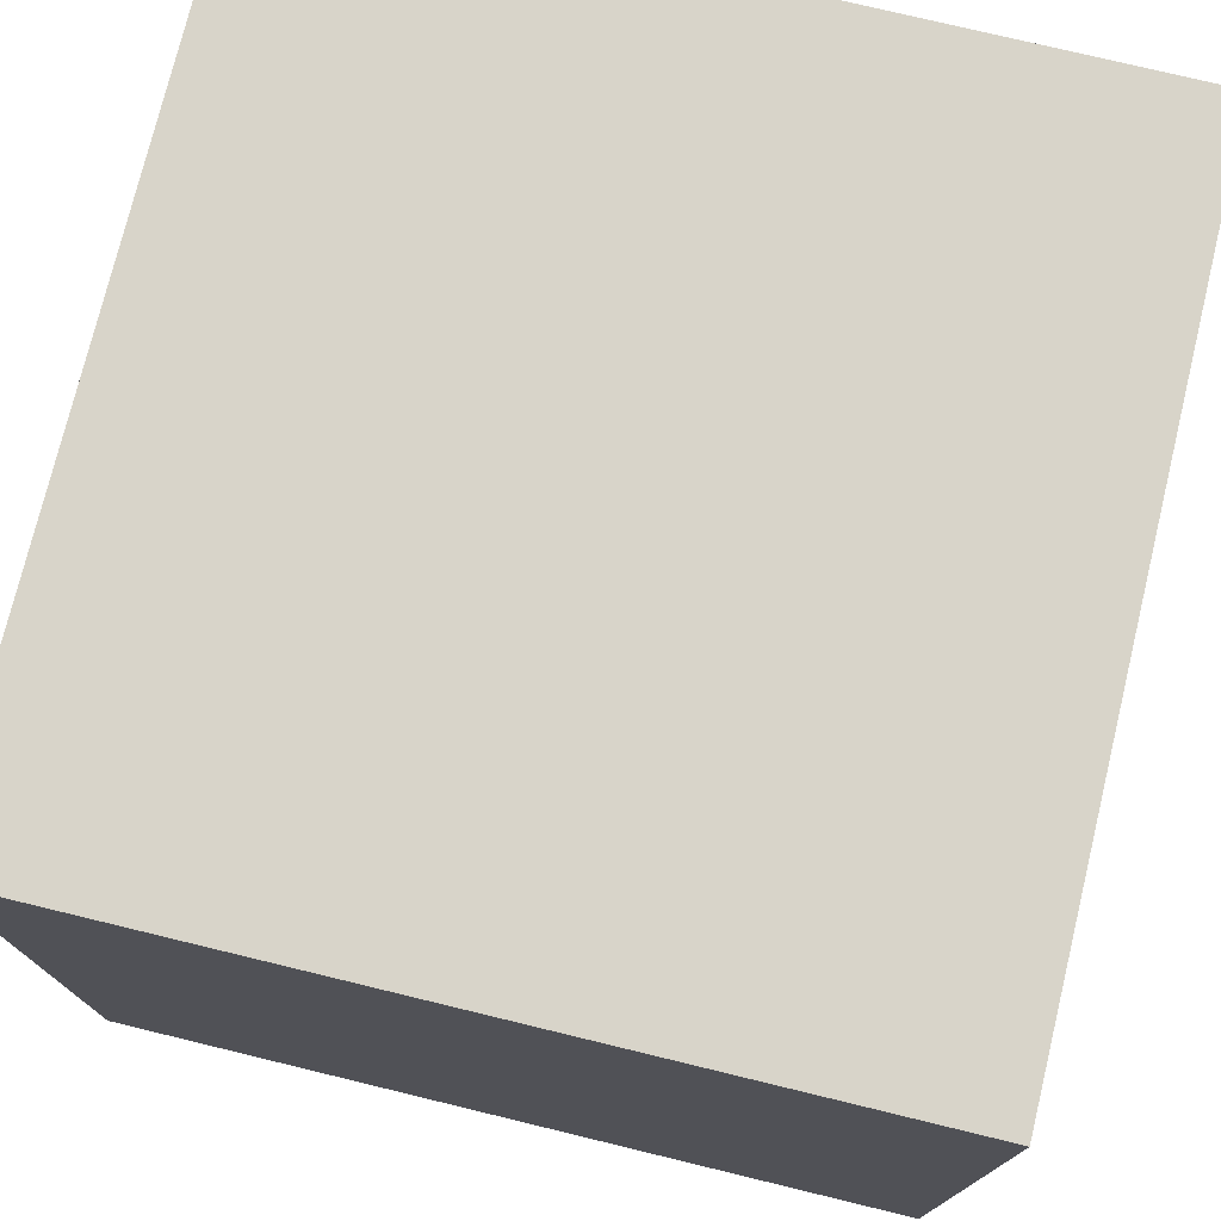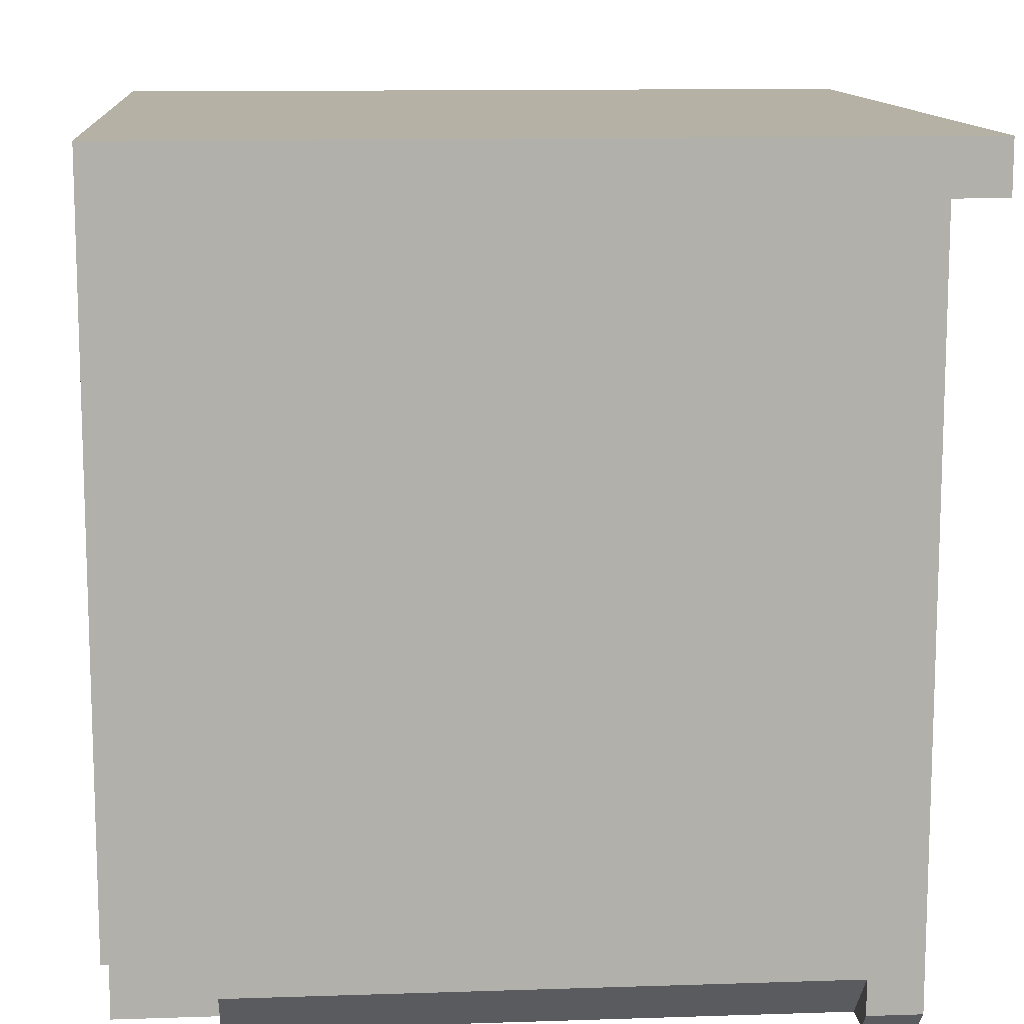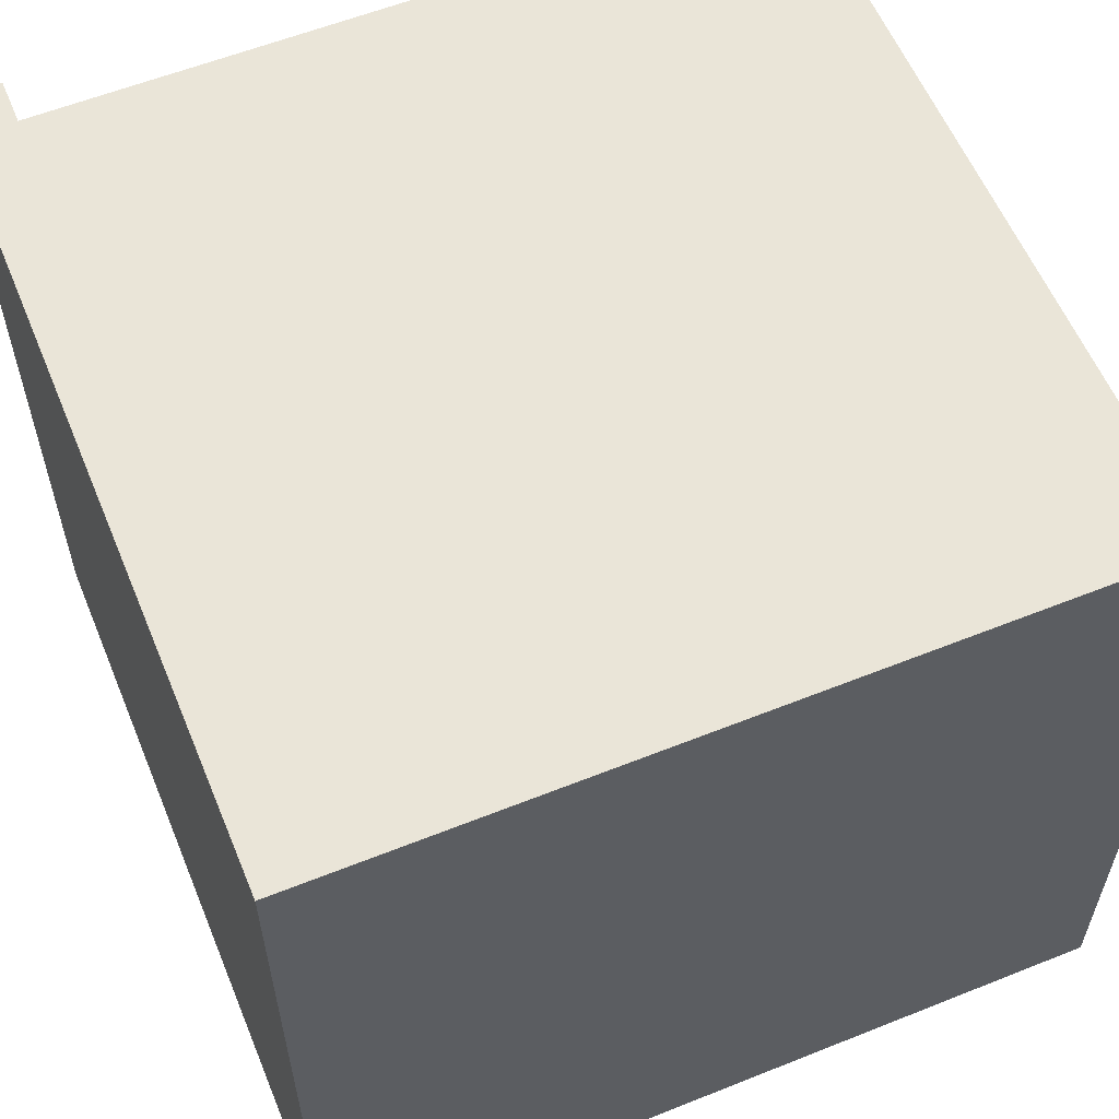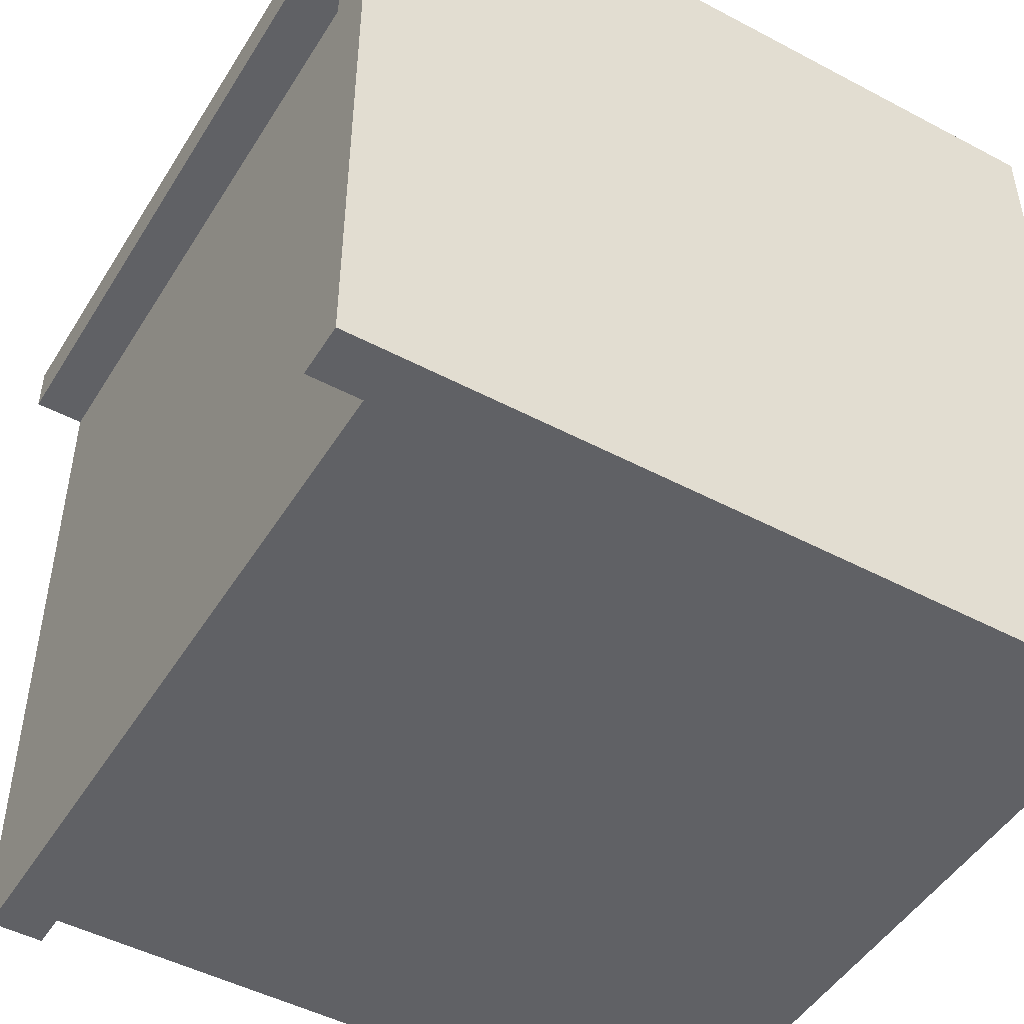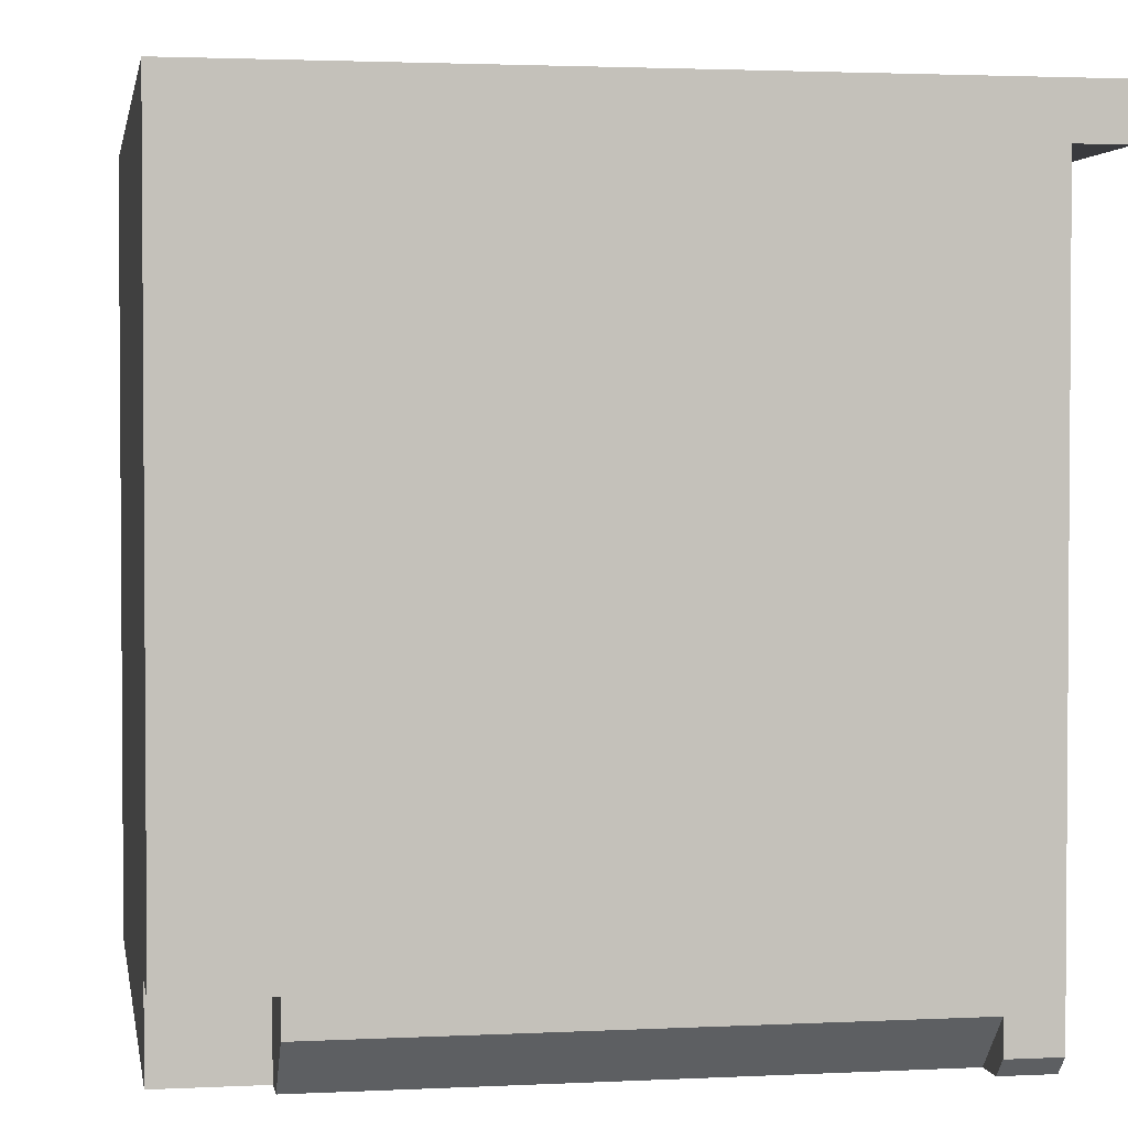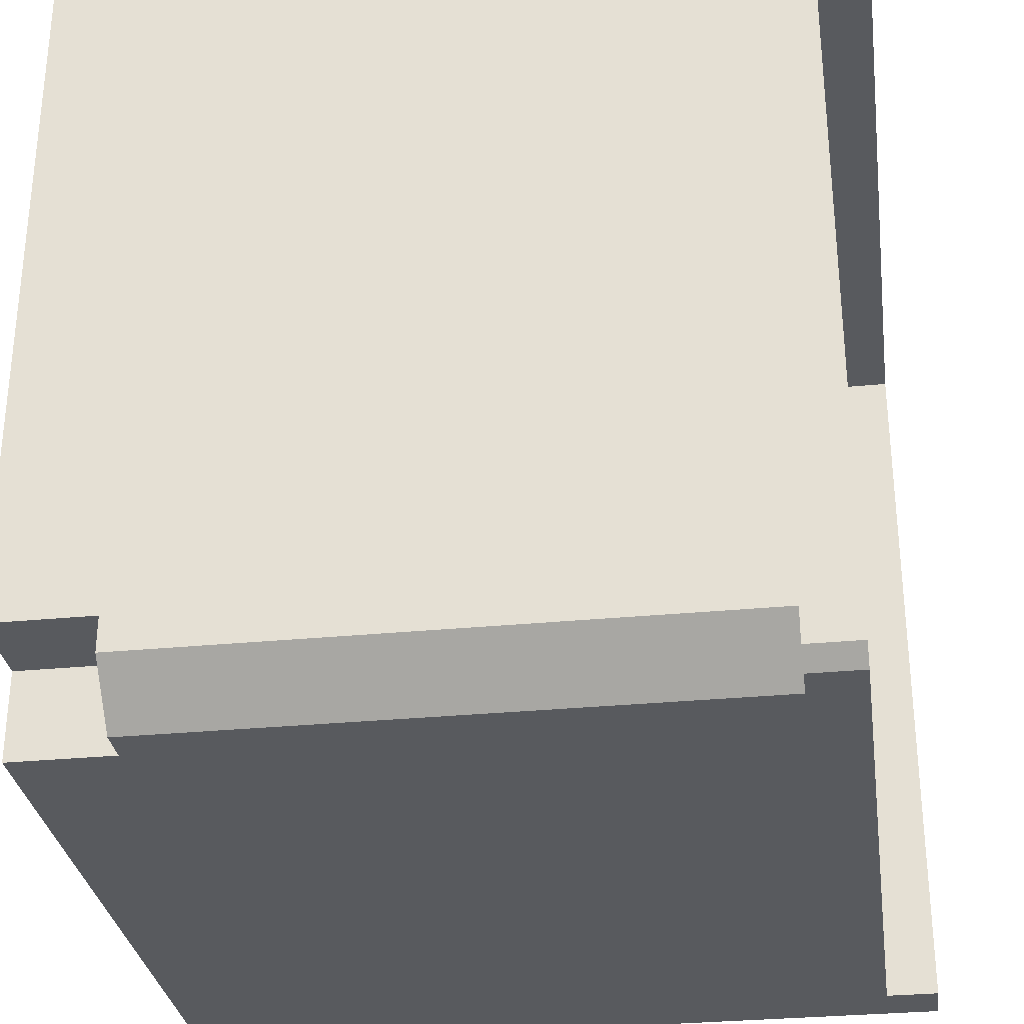
<metadata>
{"format":"obj","ext":"obj","renderer":"f3d","projection":"perspective","resolution":1024,"background":"white","views":[{"elev":75.6,"azim":-76.4,"up":"+Z"},{"elev":11.9,"azim":85.5,"up":"+Z"},{"elev":58.8,"azim":-22.4,"up":"+Y"},{"elev":-48.3,"azim":-120.6,"up":"+Z"},{"elev":2.4,"azim":80.1,"up":"+Z"},{"elev":-30.9,"azim":98.0,"up":"+Z"}]}
</metadata>
<code>
o kitchenCabinetCornerInner
v 0 0.05824 0.03
v 0 0.05824 0.05
v -0.05 0.05824 0.05
v -0.03 0.05824 0
v -0.05 0.05824 0
v 0 0.39 0.03
v 0 0.39 0.46
v 0 -0 0.05
v 0 -0 0.46
v -0.46 0.39 0
v -0.46 -0 0
v -0.46 -0 0.46
v -0.46 0.39 0.46
v -0.05 -0 0
v -0.03 0.39 0
v -0.05 -0 0.05
v 0 0.42 0.43
v -0.43 0.42 0.43
v -0.43 0.45 0.43
v 0 0.45 0.43
v 0 0.42 0.01
v -0.01 0.42 0
v -0.43 0.42 0
v -0.46 0.45 0
v -0.01 0.39 0
v -0.43 0.45 0
v 0 0.45 0.46
v 0 0.39 0.01
v -0.46 0.45 0.46
f 1 2 3
f 3 4 1
f 3 5 4
f 1 6 7
f 7 2 1
f 7 8 2
f 7 9 8
f 10 11 12
f 12 13 10
f 12 9 7
f 7 13 12
f 14 11 10
f 10 5 14
f 10 4 5
f 10 15 4
f 8 16 3
f 3 2 8
f 14 5 3
f 3 16 14
f 8 9 12
f 12 16 8
f 12 14 16
f 12 11 14
f 1 4 15
f 15 6 1
f 17 18 19
f 19 20 17
f 18 17 21
f 21 22 18
f 22 23 18
f 23 15 10
f 10 24 23
f 23 25 15
f 24 26 23
f 25 23 22
f 17 20 27
f 17 27 7
f 17 7 6
f 17 6 28
f 28 21 17
f 23 26 19
f 19 18 23
f 24 10 13
f 13 29 24
f 28 6 15
f 15 25 28
f 28 25 22
f 22 21 28
f 13 7 27
f 27 29 13
f 29 27 20
f 20 19 29
f 19 26 29
f 26 24 29

</code>
